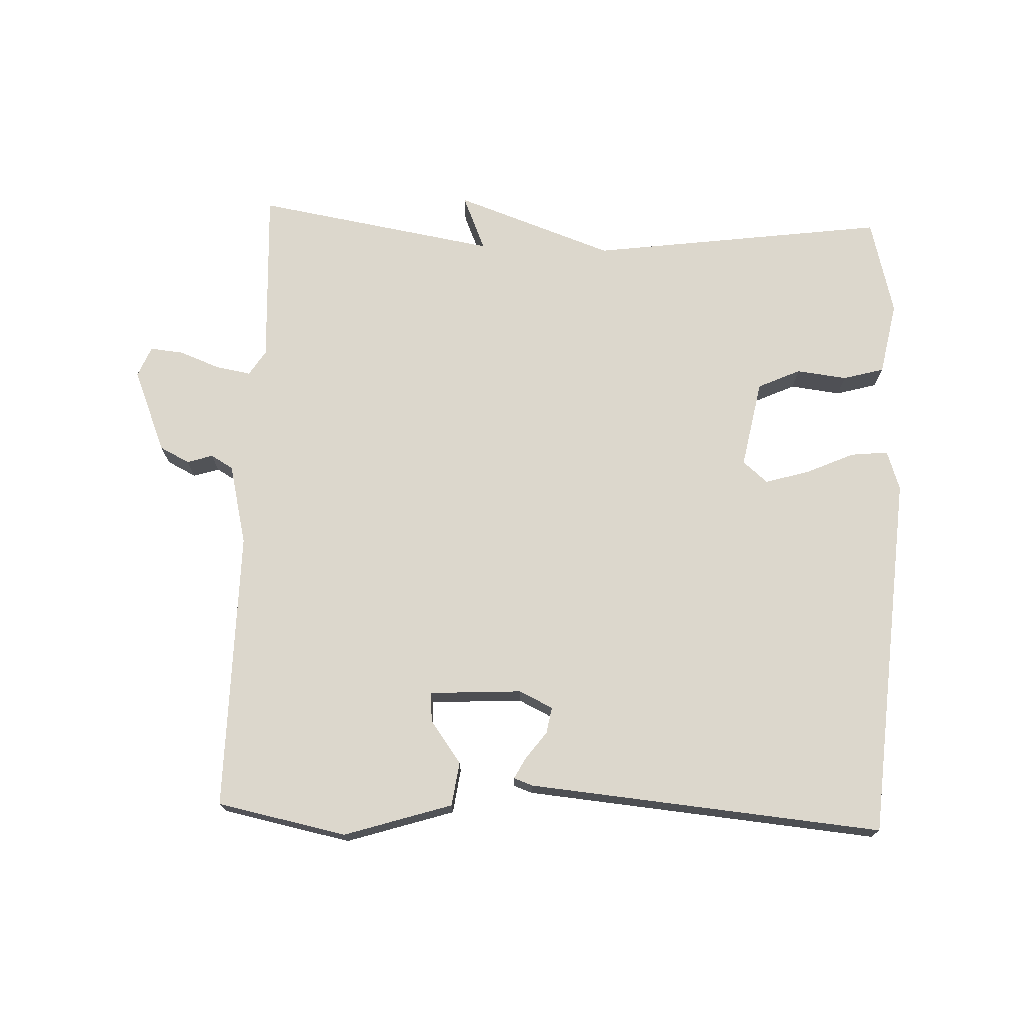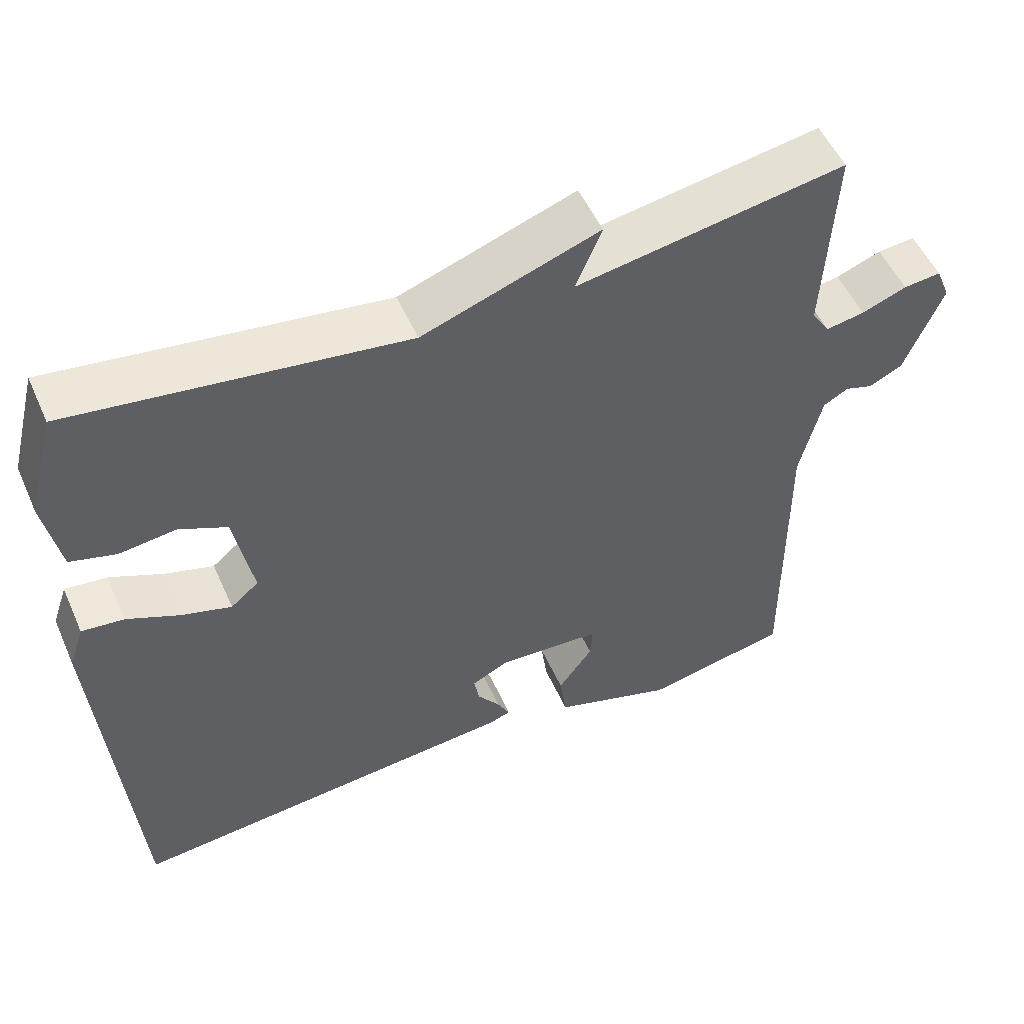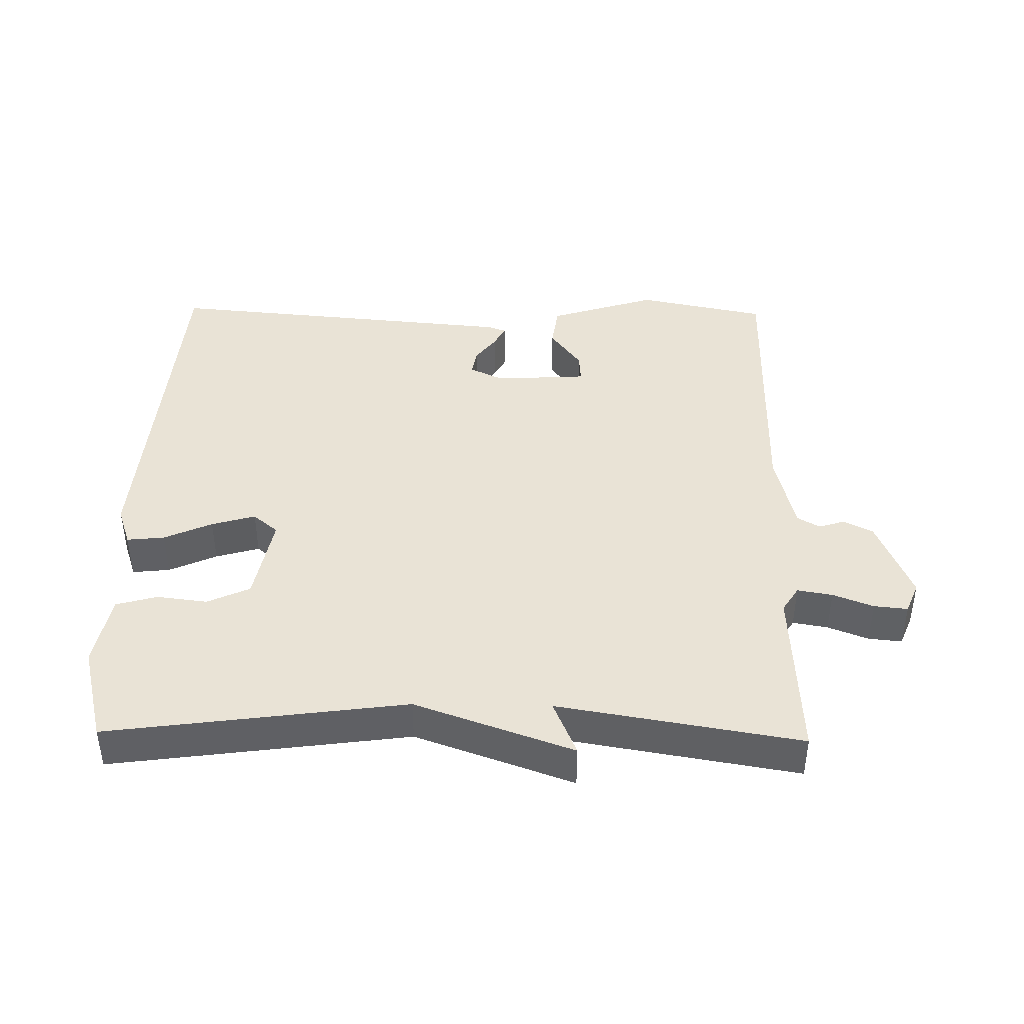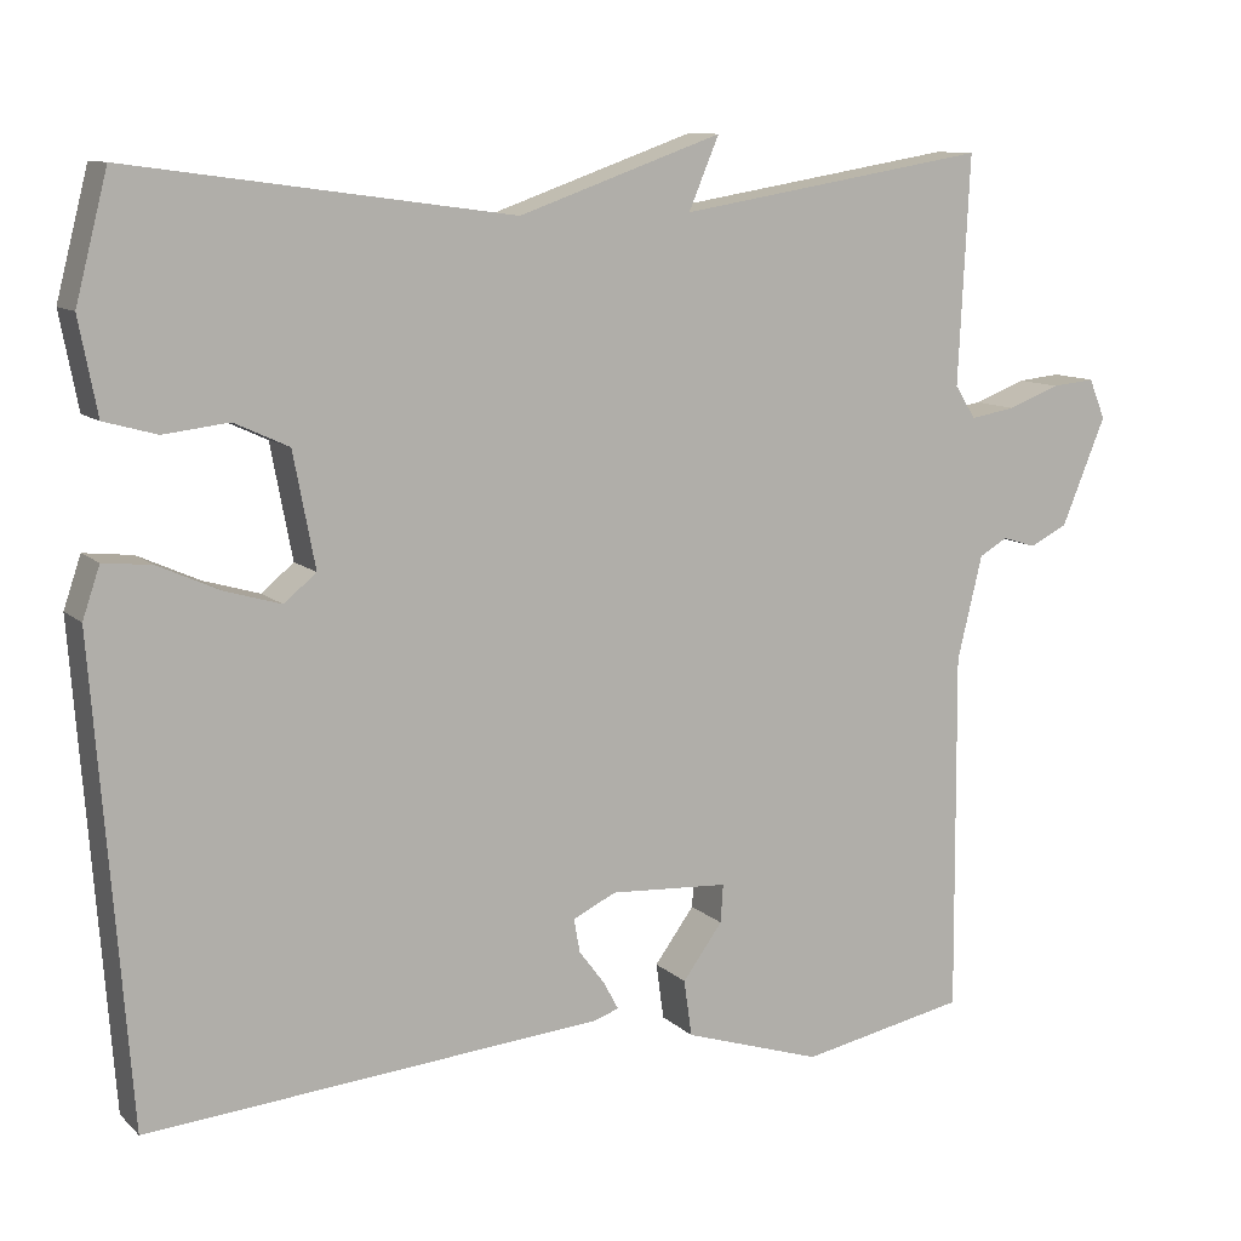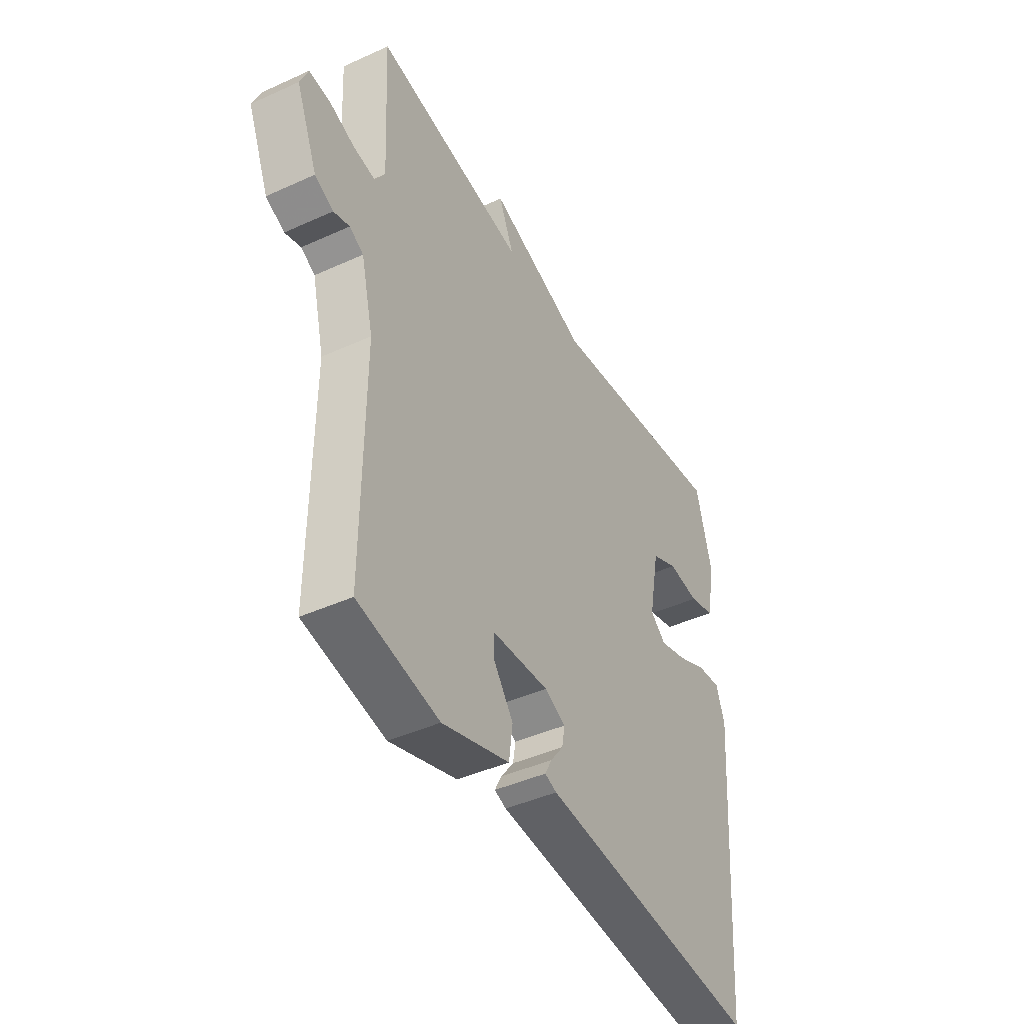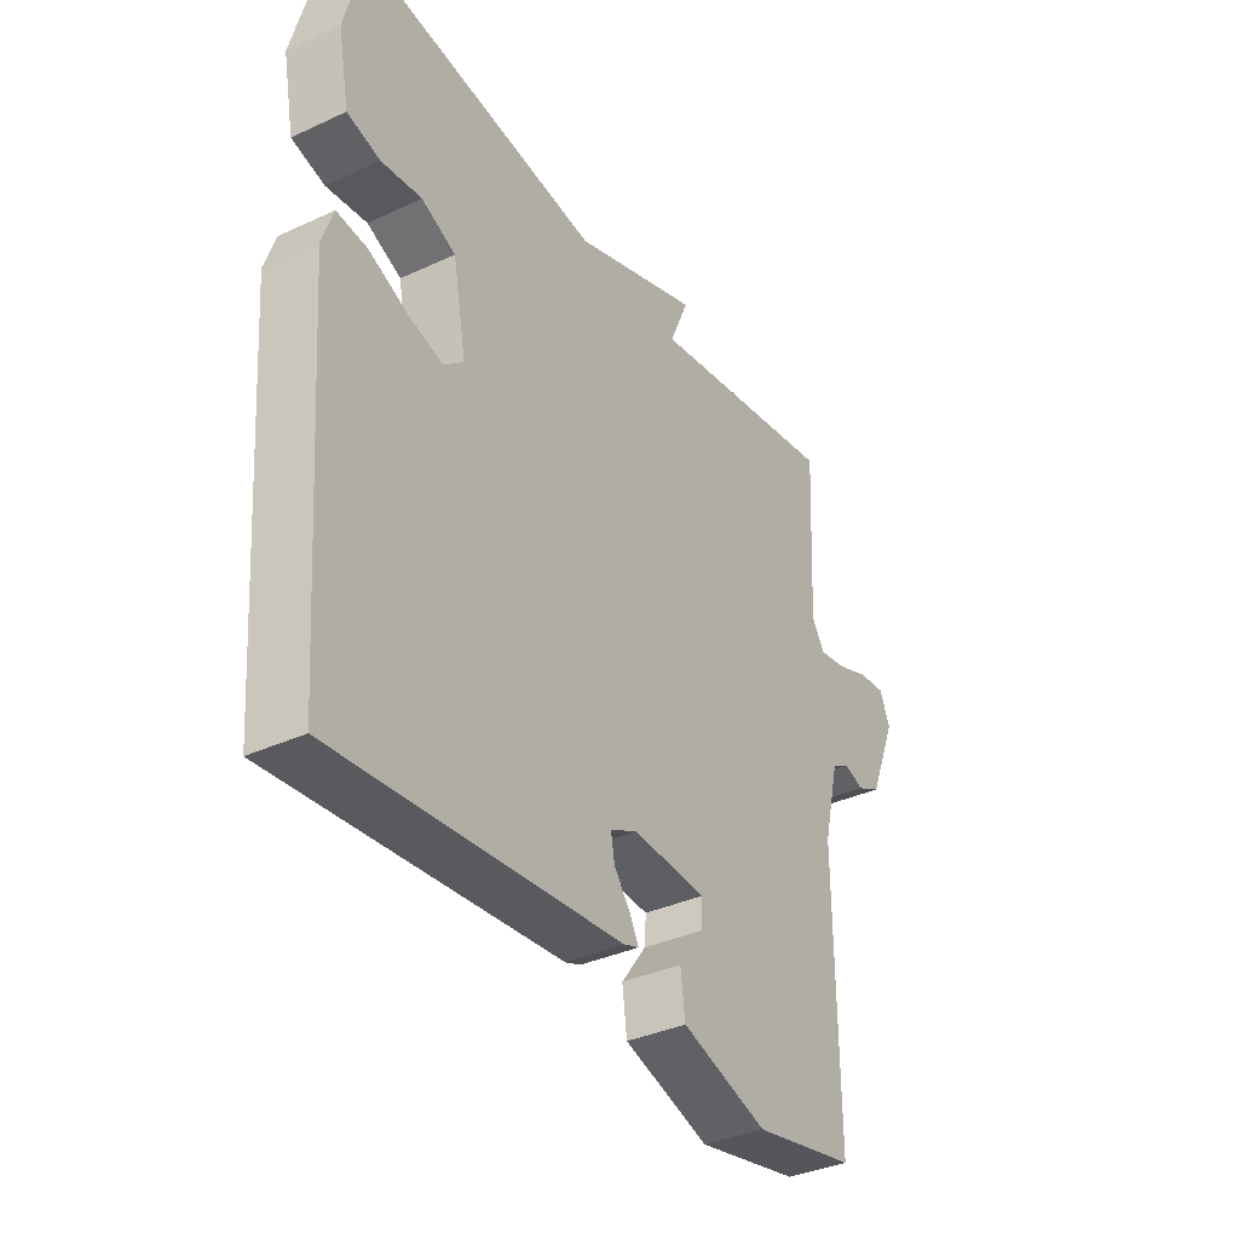
<metadata>
{"format":"obj","ext":"obj","renderer":"f3d","projection":"perspective","resolution":1024,"background":"white","views":[{"elev":72.8,"azim":-177.7,"up":"+Y"},{"elev":52.6,"azim":-23.7,"up":"+Z"},{"elev":42.3,"azim":1.0,"up":"+Y"},{"elev":10.5,"azim":-26.2,"up":"+Z"},{"elev":-43.2,"azim":118.3,"up":"+Z"},{"elev":-36.0,"azim":-58.8,"up":"+Z"}]}
</metadata>
<code>
v 0.5 0.07 -0.5
v 0.308 0.07 -0.539
v 0.148 0.07 -0.488
v 0.139 0.07 -0.423
v 0.185 0.07 -0.36
v 0.188 0.07 -0.316
v 0.051 0.07 -0.308
v 0.001 0.07 -0.332
v 0.008 0.07 -0.371
v 0.038 0.07 -0.411
v 0.055 0.07 -0.443
v 0.027 0.07 -0.453
v -0.5 0.07 -0.5
v -0.541 0.07 0.046
v -0.521 0.07 0.105
v -0.465 0.07 0.099
v -0.394 0.07 0.067
v -0.329 0.07 0.048
v -0.292 0.07 0.079
v -0.317 0.07 0.21
v -0.38 0.07 0.239
v -0.455 0.07 0.23
v -0.516 0.07 0.247
v -0.537 0.07 0.356
v -0.5 0.07 0.5
v -0.059 0.07 0.44
v 0.176 0.07 0.523
v 0.141 0.07 0.44
v 0.5 0.07 0.5
v 0.487 0.07 0.237
v 0.511 0.07 0.199
v 0.563 0.07 0.208
v 0.623 0.07 0.231
v 0.673 0.07 0.236
v 0.692 0.07 0.19
v 0.641 0.07 0.066
v 0.597 0.07 0.044
v 0.559 0.07 0.056
v 0.526 0.07 0.037
v 0.497 0.07 -0.083
v 0.5 0 -0.5
v 0.308 0 -0.539
v 0.148 0 -0.488
v 0.139 0 -0.423
v 0.185 0 -0.36
v 0.188 0 -0.316
v 0.051 0 -0.308
v 0.001 0 -0.332
v 0.008 0 -0.371
v 0.038 0 -0.411
v 0.055 0 -0.443
v 0.027 0 -0.453
v -0.5 0 -0.5
v -0.541 0 0.046
v -0.521 0 0.105
v -0.465 0 0.099
v -0.394 0 0.067
v -0.329 0 0.048
v -0.292 0 0.079
v -0.317 0 0.21
v -0.38 0 0.239
v -0.455 0 0.23
v -0.516 0 0.247
v -0.537 0 0.356
v -0.5 0 0.5
v -0.059 0 0.44
v 0.176 0 0.523
v 0.141 0 0.44
v 0.5 0 0.5
v 0.487 0 0.237
v 0.511 0 0.199
v 0.563 0 0.208
v 0.623 0 0.231
v 0.673 0 0.236
v 0.692 0 0.19
v 0.641 0 0.066
v 0.597 0 0.044
v 0.559 0 0.056
v 0.526 0 0.037
v 0.497 0 -0.083
f 36 37 38
f 35 36 38
f 34 35 38
f 33 34 38
f 32 33 38
f 31 32 38 39
f 30 31 39 40
f 28 29 30
f 26 27 28
f 40 1 2
f 30 40 2
f 28 30 2
f 26 28 2
f 24 25 26
f 23 24 26
f 22 23 26
f 21 22 26
f 15 16 17
f 14 15 17
f 13 14 17
f 12 13 17
f 11 12 17
f 10 11 17
f 9 10 17
f 8 9 17 18
f 7 8 18 19
f 2 3 4 5
f 2 5 6
f 26 2 6
f 20 21 26
f 19 20 26
f 7 19 26
f 6 7 26
f 78 77 76
f 78 76 75
f 78 75 74
f 78 74 73
f 78 73 72
f 79 78 72 71
f 80 79 71 70
f 70 69 68
f 68 67 66
f 42 41 80
f 42 80 70
f 42 70 68
f 42 68 66
f 66 65 64
f 66 64 63
f 66 63 62
f 66 62 61
f 57 56 55
f 57 55 54
f 57 54 53
f 57 53 52
f 57 52 51
f 57 51 50
f 57 50 49
f 58 57 49 48
f 59 58 48 47
f 45 44 43 42
f 46 45 42
f 46 42 66
f 66 61 60
f 66 60 59
f 66 59 47
f 66 47 46
f 1 41 42 2
f 2 42 43 3
f 3 43 44 4
f 4 44 45 5
f 5 45 46 6
f 6 46 47 7
f 7 47 48 8
f 8 48 49 9
f 9 49 50 10
f 10 50 51 11
f 11 51 52 12
f 12 52 53 13
f 13 53 54 14
f 14 54 55 15
f 15 55 56 16
f 16 56 57 17
f 17 57 58 18
f 18 58 59 19
f 19 59 60 20
f 20 60 61 21
f 21 61 62 22
f 22 62 63 23
f 23 63 64 24
f 24 64 65 25
f 25 65 66 26
f 26 66 67 27
f 27 67 68 28
f 28 68 69 29
f 29 69 70 30
f 30 70 71 31
f 31 71 72 32
f 32 72 73 33
f 33 73 74 34
f 34 74 75 35
f 35 75 76 36
f 36 76 77 37
f 37 77 78 38
f 38 78 79 39
f 39 79 80 40
f 40 80 41 1

</code>
